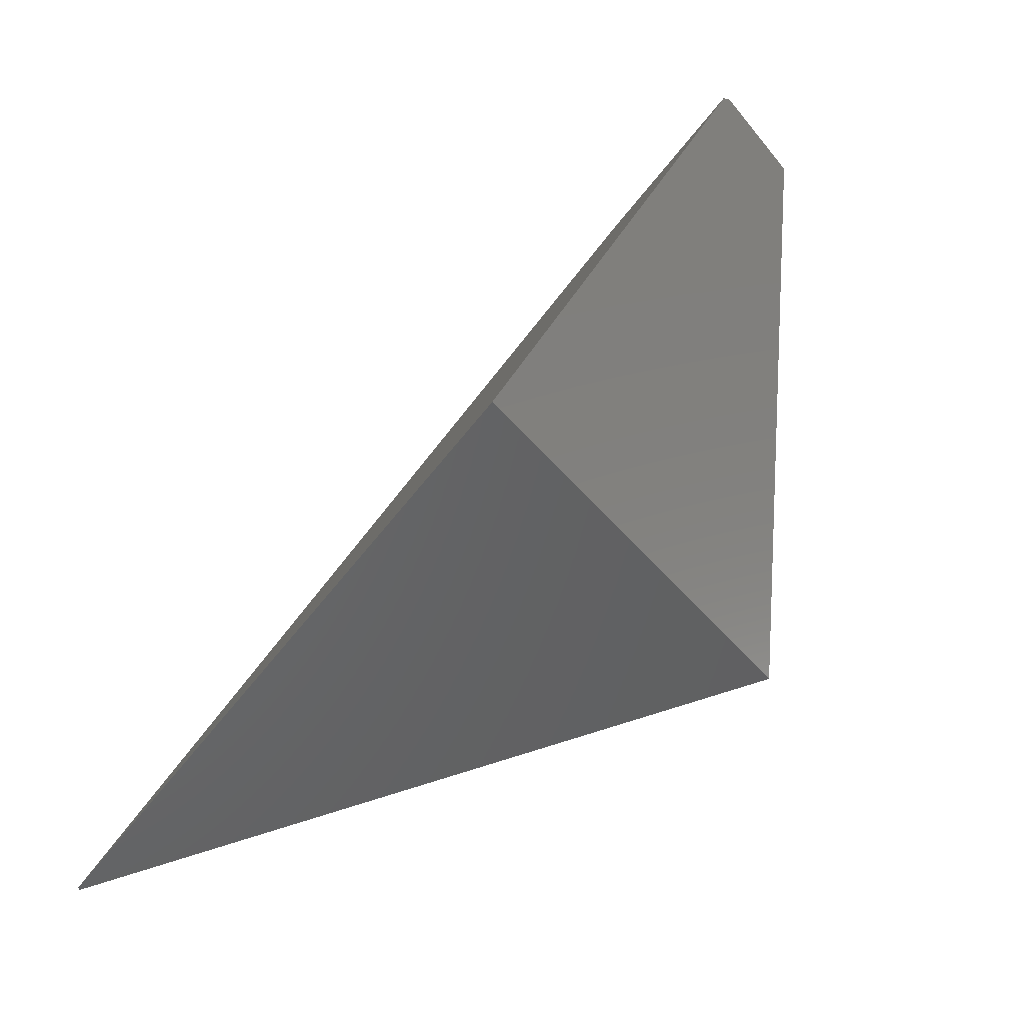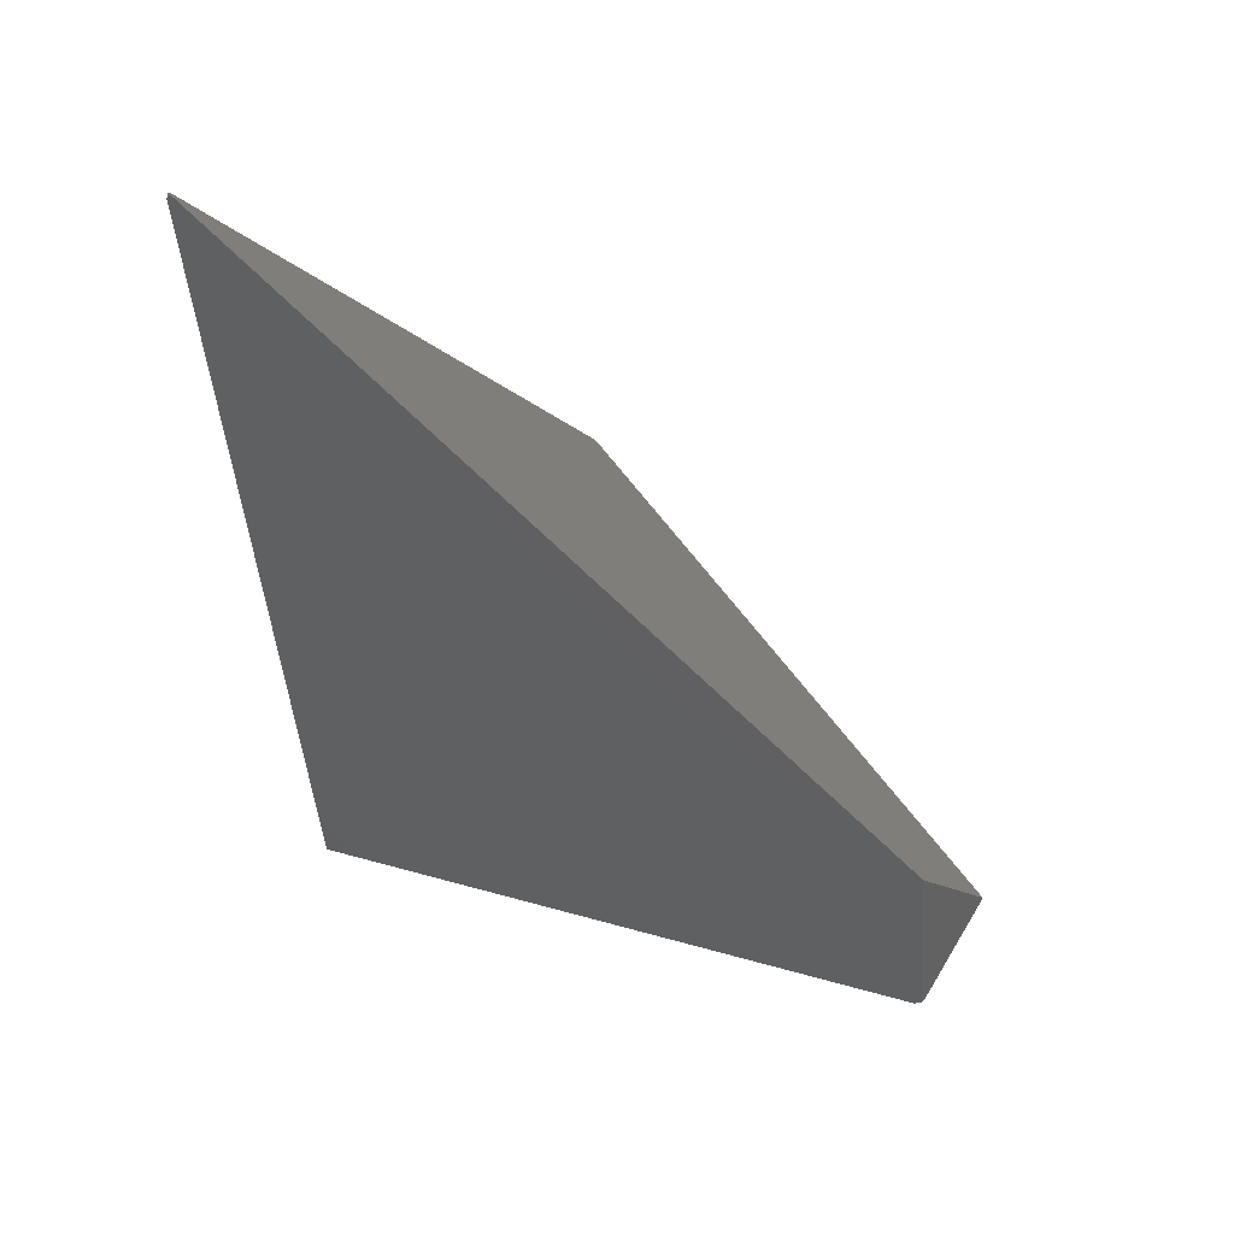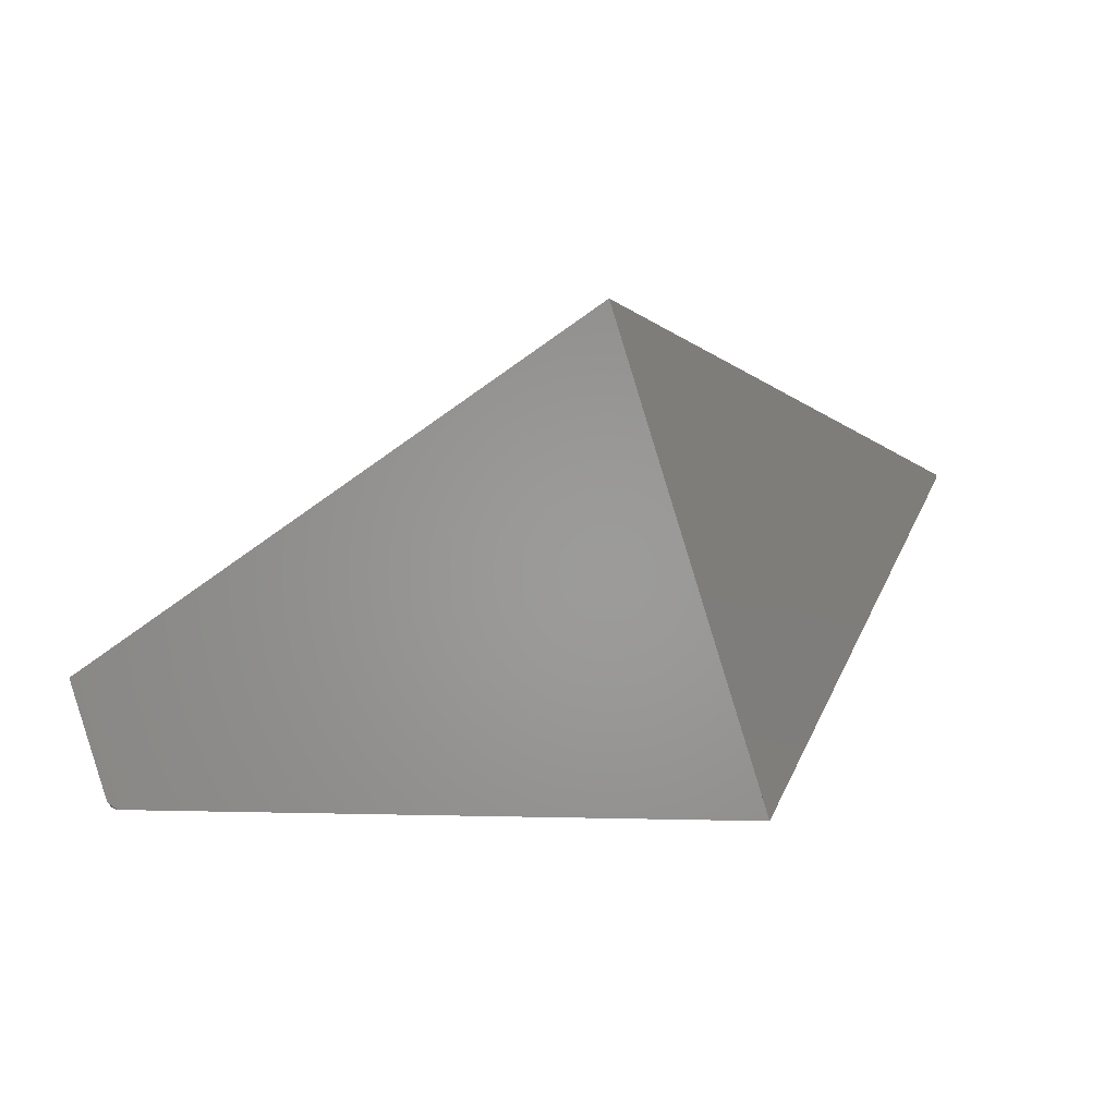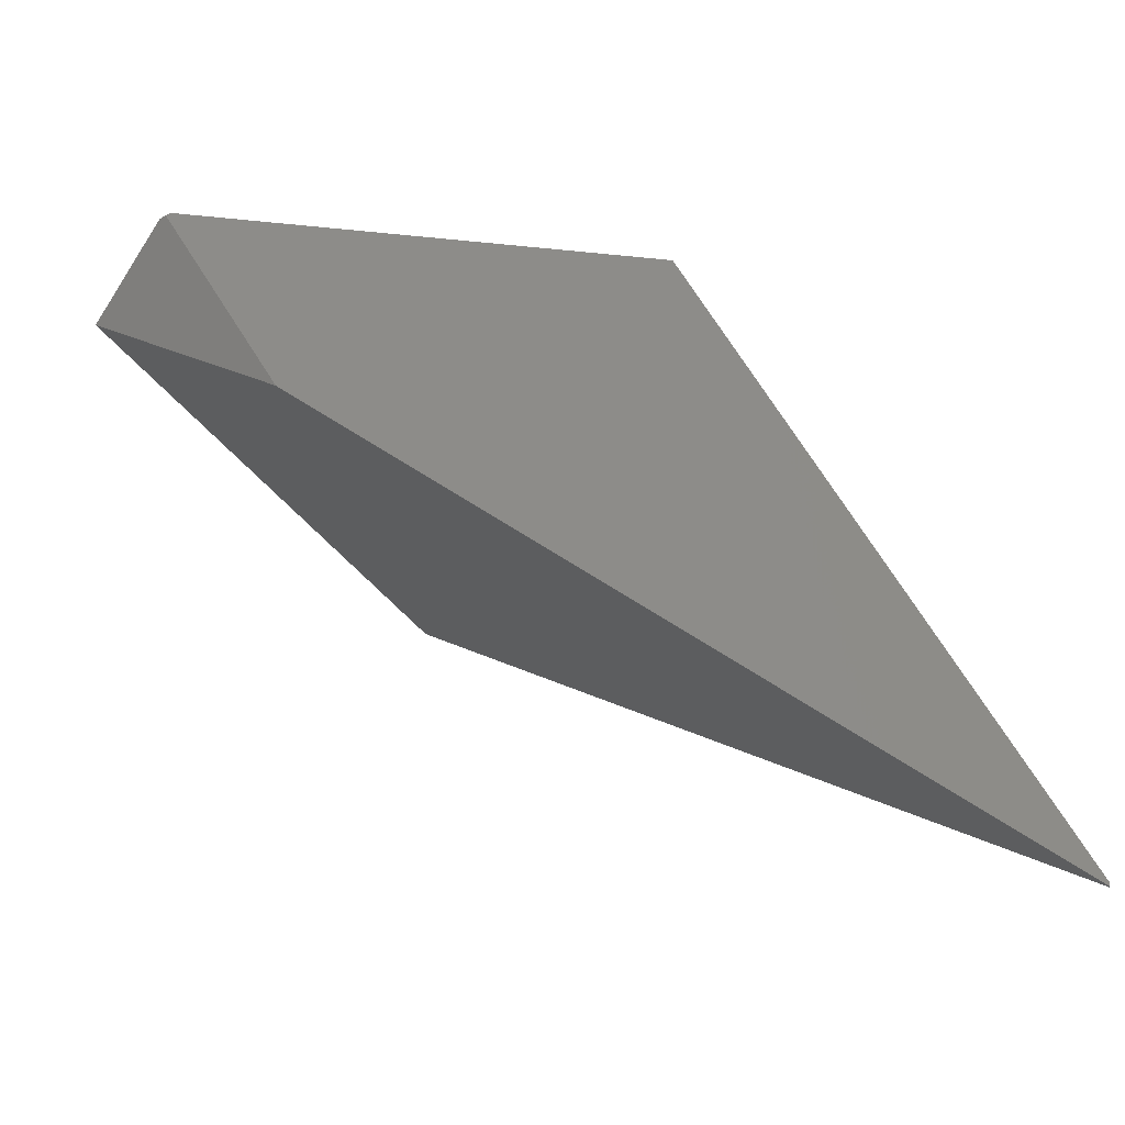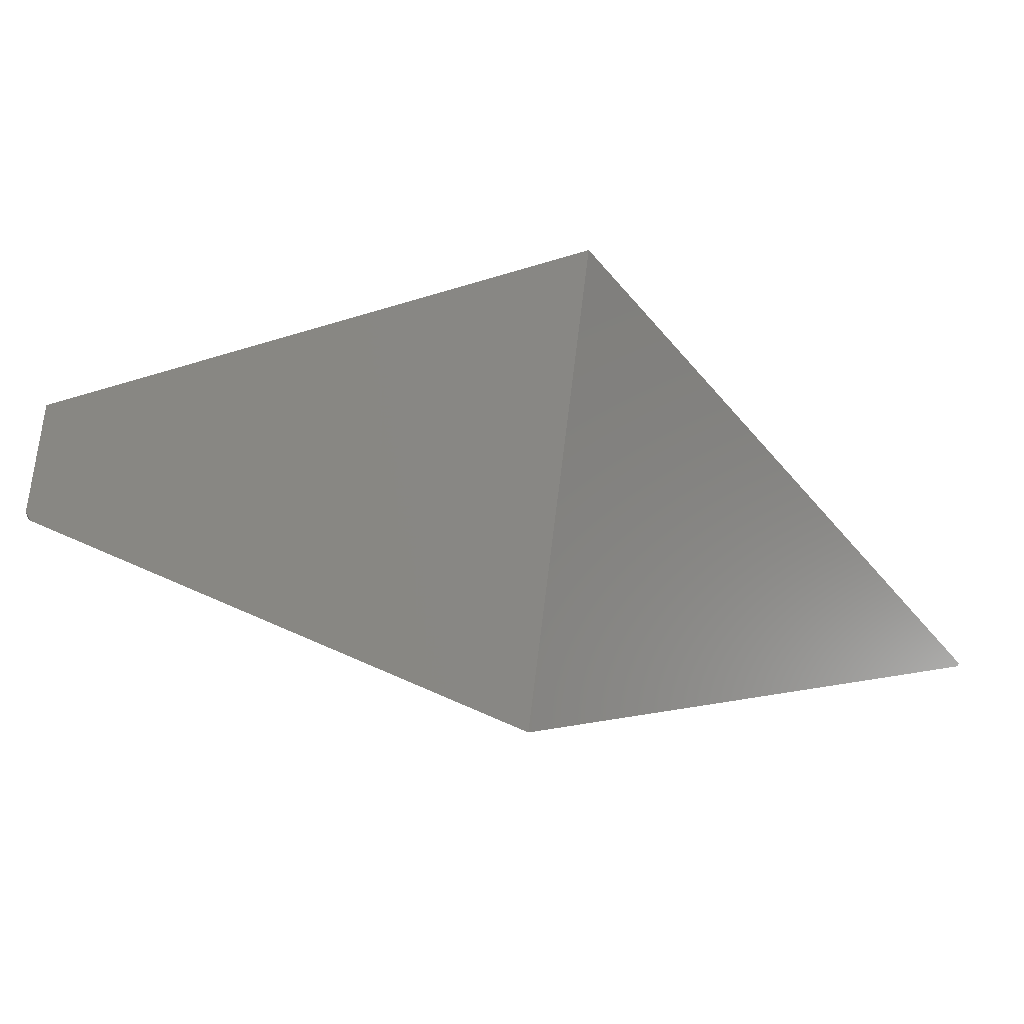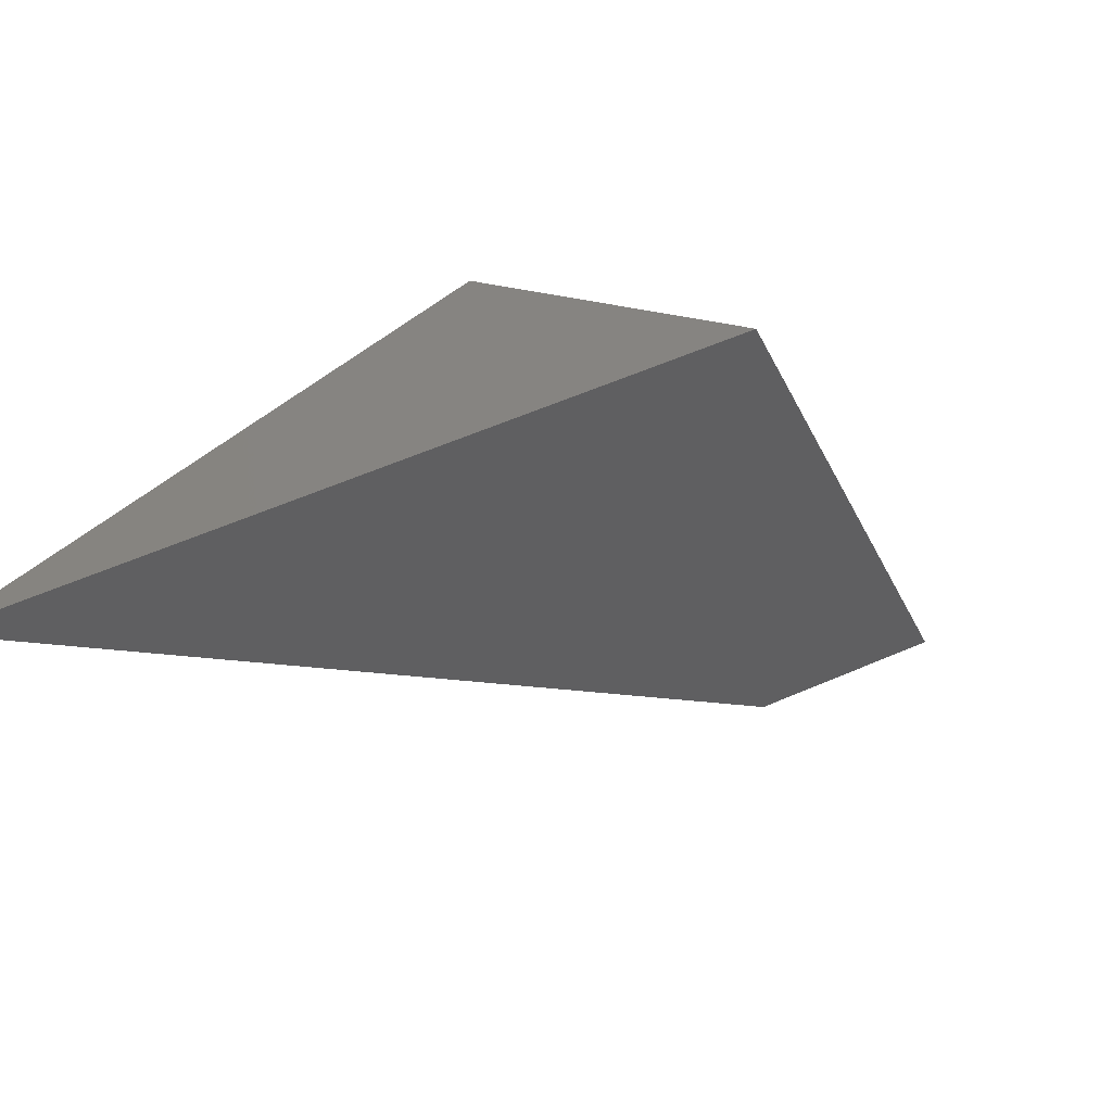
<metadata>
{"format":"stl","ext":"stl","renderer":"f3d","projection":"perspective","resolution":1024,"background":"white","views":[{"elev":41.5,"azim":-64.8,"up":"+Y"},{"elev":-72.8,"azim":-15.9,"up":"+Z"},{"elev":58.1,"azim":-178.9,"up":"+Z"},{"elev":-0.2,"azim":144.1,"up":"+Y"},{"elev":43.8,"azim":-150.8,"up":"+Z"},{"elev":-66.5,"azim":-43.1,"up":"+Y"}]}
</metadata>
<code>
# stl→obj: 59 verts, 195 faces
v 0.5712 0.647 0.6001
v 0.1665 0.6451 0.6013
v 0.1657 0.647 0.6001
v 0.1634 0.6407 0.5963
v 0.162 0.637 0.5941
v 0.1598 0.6312 0.5905
v 0.02231 0.2679 0.3681
v 0.02679 0.2797 0.3753
v 0.0146 0.2475 0.3556
v 0.1591 0.6295 0.5894
v 0.08305 0.4284 0.4664
v 0.08071 0.4222 0.4626
v 0.5752 0.6445 0.5987
v 0.5776 0.643 0.6026
v 0.5739 0.6412 0.5966
v 0.5738 0.6409 0.5964
v 0.5722 0.6366 0.5938
v 0.5624 0.6109 0.578
v 0.5377 0.5454 0.538
v 0.5579 0.5989 0.5707
v 0.6026 0.5776 0.643
v 0.5864 0.6199 0.6169
v 0.2706 0.3724 0.7698
v 0.2685 0.3711 0.7664
v 0.2672 0.3703 0.7644
v 0.2652 0.3691 0.7611
v 0.06226 0.2437 0.4327
v 0.07267 0.2501 0.4496
v 0.04333 0.232 0.4021
v 0.2646 0.3687 0.7601
v 0.1759 0.3139 0.6165
v 0.1724 0.3117 0.6109
v 1.735e-17 0.2089 0.332
v 0.003578 0.2074 0.3378
v 0.4438 0.4794 0.4976
v 0.4513 0.4841 0.5004
v 0.02207 0.2188 0.3381
v 0.1918 0.3237 0.4023
v 0.001143 0.2059 0.3301
v 0.002657 0.2068 0.3307
v 1.679e-17 0.2052 0.332
v 0.5753 0.5607 0.5989
v 0.5775 0.5621 0.6024
v 0.5776 0.5622 0.6026
v 0.5741 0.56 0.597
v 0.5753 0.5607 0.5988
v 0.574 0.5599 0.5968
v 0.5725 0.559 0.5943
v 0.574 0.5599 0.5967
v 0.5634 0.5534 0.5796
v 0.5631 0.5532 0.5792
v 0.5379 0.5376 0.5384
v 0.5581 0.5501 0.571
v 0.5587 0.5505 0.5719
v 0.5588 0.5505 0.5721
v 0.5285 0.5318 0.5297
v 0.5337 0.5351 0.5316
v 0.5861 0.5674 0.6163
v 0.5779 0.5624 0.6031
f 1 2 3
f 3 1 1
f 1 3 3
f 3 1 1
f 1 3 3
f 3 3 1
f 3 3 1
f 3 3 1
f 3 3 1
f 4 3 1
f 5 6 1
f 5 4 1
f 7 8 1
f 7 9 1
f 6 10 1
f 11 10 1
f 11 12 1
f 12 8 1
f 13 14 1
f 13 1 1
f 1 13 13
f 13 1 1
f 1 13 13
f 15 13 1
f 15 15 1
f 16 15 1
f 17 16 1
f 17 18 1
f 19 20 1
f 18 20 1
f 2 21 22
f 22 2 1
f 1 14 22
f 23 23 2
f 23 23 23
f 23 3 2
f 2 23 23
f 23 3 2
f 2 23 23
f 23 23 23
f 23 3 3
f 3 23 23
f 23 3 3
f 3 23 23
f 23 23 23
f 23 3 3
f 3 23 23
f 23 3 3
f 3 23 23
f 23 23 23
f 23 3 3
f 3 23 23
f 23 3 3
f 3 23 23
f 23 23 23
f 23 3 3
f 3 23 23
f 23 3 3
f 3 23 23
f 23 23 23
f 23 3 3
f 3 23 23
f 23 3 3
f 3 23 23
f 23 23 23
f 24 4 3
f 3 24 23
f 23 24 23
f 25 5 6
f 6 25 26
f 26 25 23
f 25 5 4
f 4 25 24
f 24 25 23
f 27 7 8
f 8 27 28
f 28 27 23
f 27 7 9
f 9 27 29
f 29 27 23
f 26 6 10
f 10 26 30
f 30 26 23
f 31 11 10
f 10 31 30
f 30 31 23
f 31 11 12
f 12 31 32
f 32 31 23
f 32 12 8
f 8 32 28
f 28 32 23
f 29 9 33
f 33 29 34
f 34 29 23
f 21 21 21
f 21 21 23
f 21 21 21
f 21 21 23
f 21 21 2
f 2 23 21
f 21 23 23
f 35 36 1
f 35 36 23
f 37 9 1
f 1 38 37
f 37 38 23
f 38 35 1
f 38 35 23
f 39 33 9
f 9 40 39
f 39 40 23
f 37 40 9
f 37 40 23
f 41 41 33
f 33 41 39
f 39 41 23
f 41 41 33
f 33 34 41
f 41 34 23
f 42 13 14
f 14 43 42
f 42 43 23
f 43 44 14
f 43 44 23
f 42 13 13
f 13 42 42
f 42 13 13
f 13 42 42
f 42 42 23
f 42 42 13
f 42 42 23
f 42 13 13
f 13 42 42
f 42 13 13
f 13 42 42
f 42 42 23
f 42 42 13
f 42 42 23
f 45 15 13
f 13 46 45
f 45 46 23
f 46 42 13
f 46 42 23
f 45 15 15
f 15 45 45
f 45 45 23
f 45 45 15
f 45 45 23
f 47 16 15
f 15 45 47
f 47 45 23
f 45 45 15
f 45 45 23
f 48 17 16
f 16 49 48
f 48 49 23
f 49 47 16
f 49 47 23
f 48 17 18
f 18 50 48
f 48 50 23
f 50 51 18
f 50 51 23
f 52 19 20
f 20 53 52
f 52 53 23
f 53 54 20
f 53 54 23
f 51 18 20
f 20 55 51
f 51 55 23
f 55 54 20
f 55 54 23
f 56 36 1
f 56 36 23
f 56 1 19
f 19 57 56
f 56 57 23
f 57 57 19
f 57 57 23
f 52 57 19
f 52 57 23
f 21 21 21
f 21 21 23
f 58 22 21
f 21 21 58
f 58 21 23
f 21 21 21
f 21 21 23
f 58 22 14
f 14 59 58
f 58 59 23
f 59 44 14
f 59 44 23

</code>
